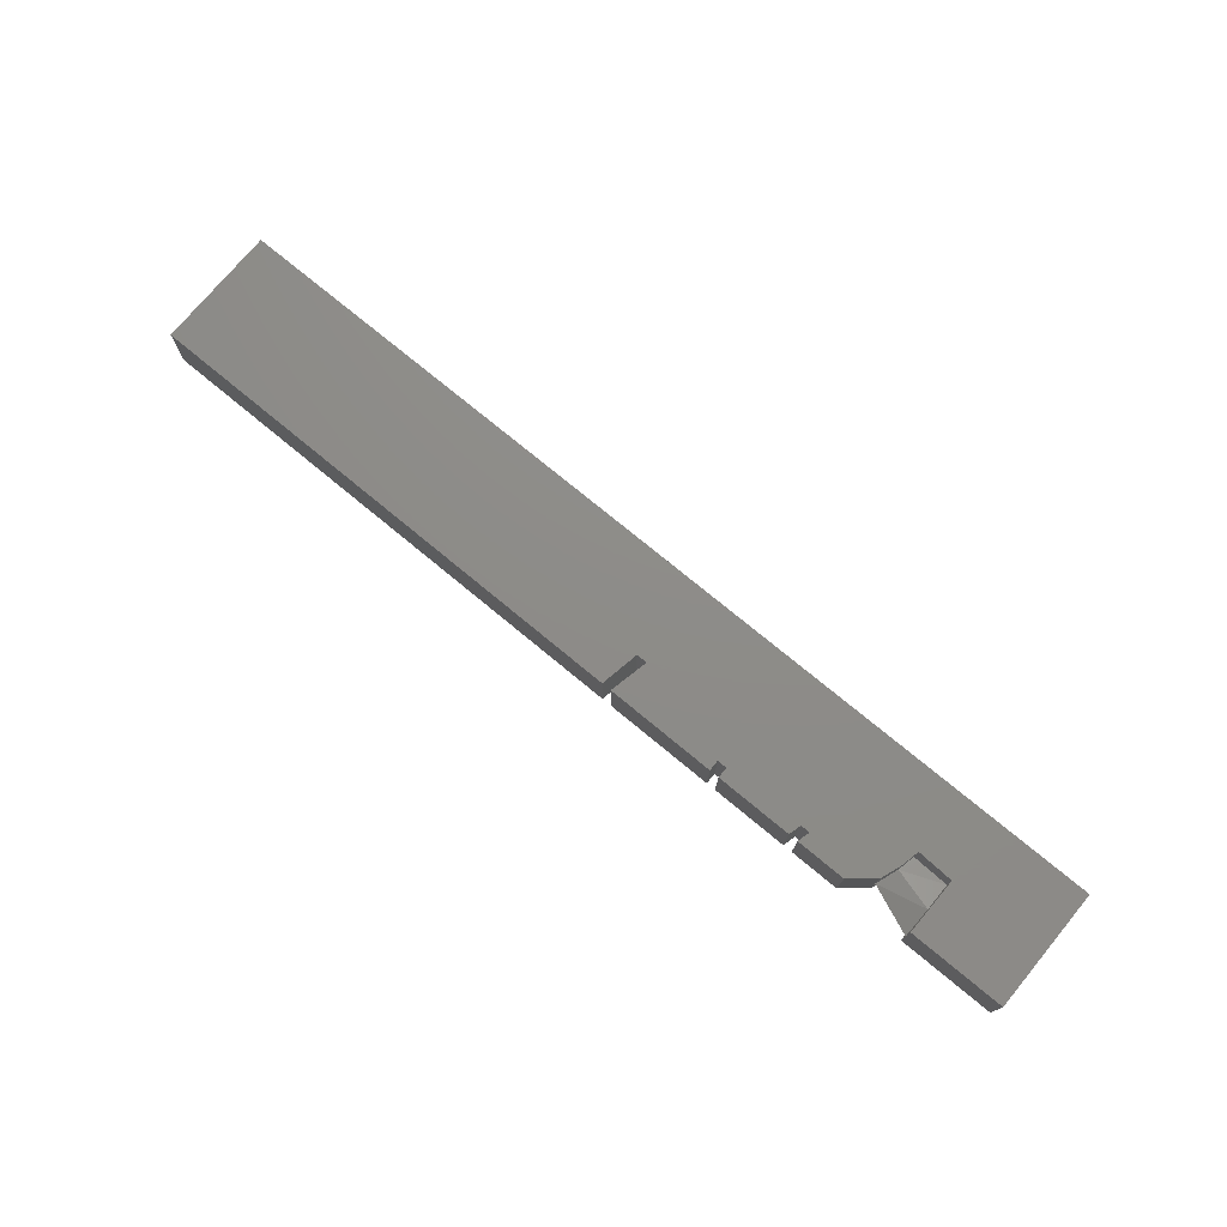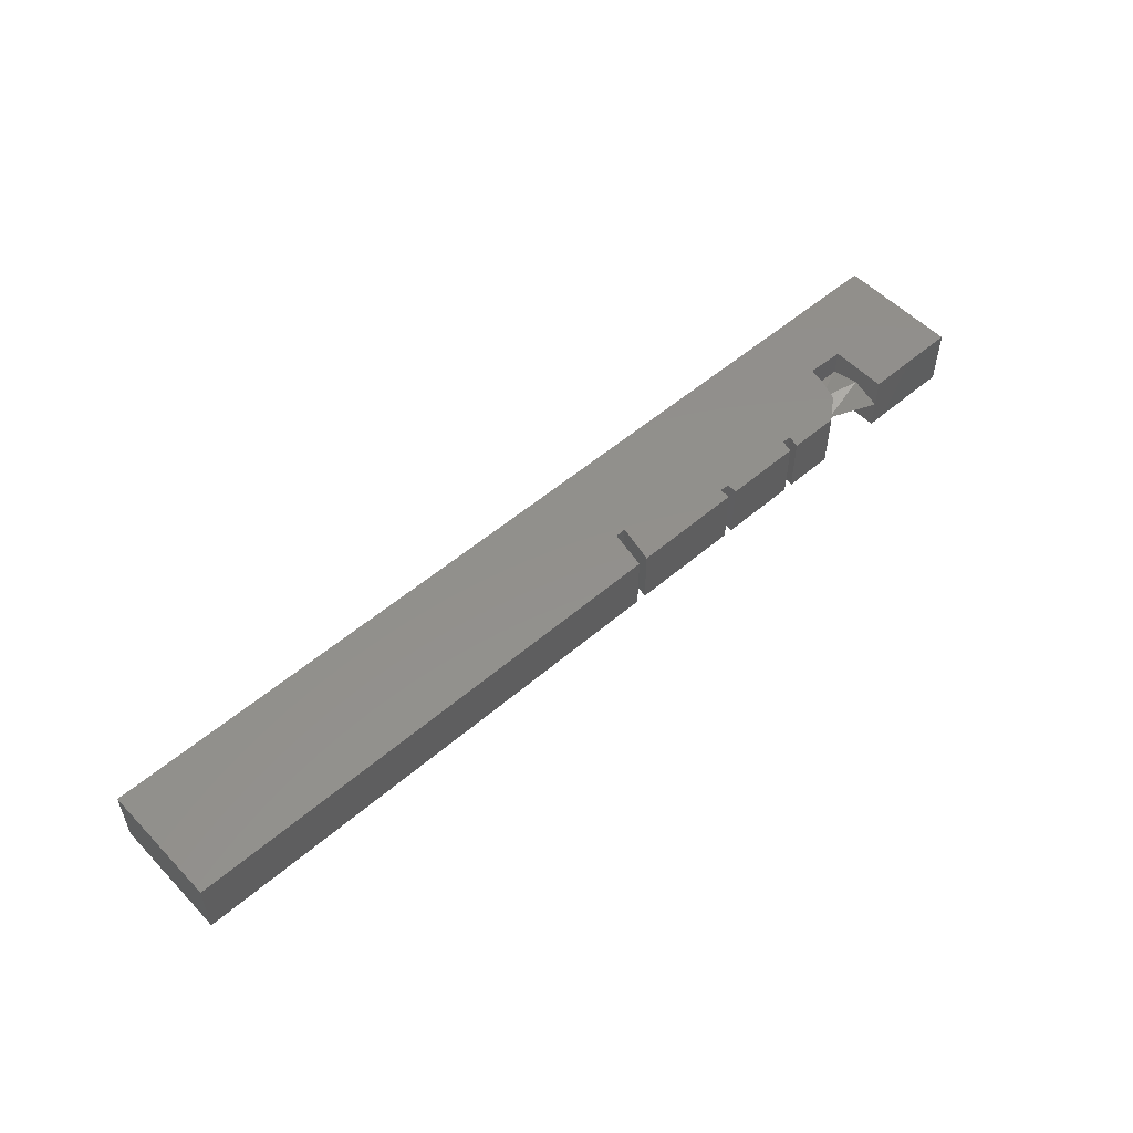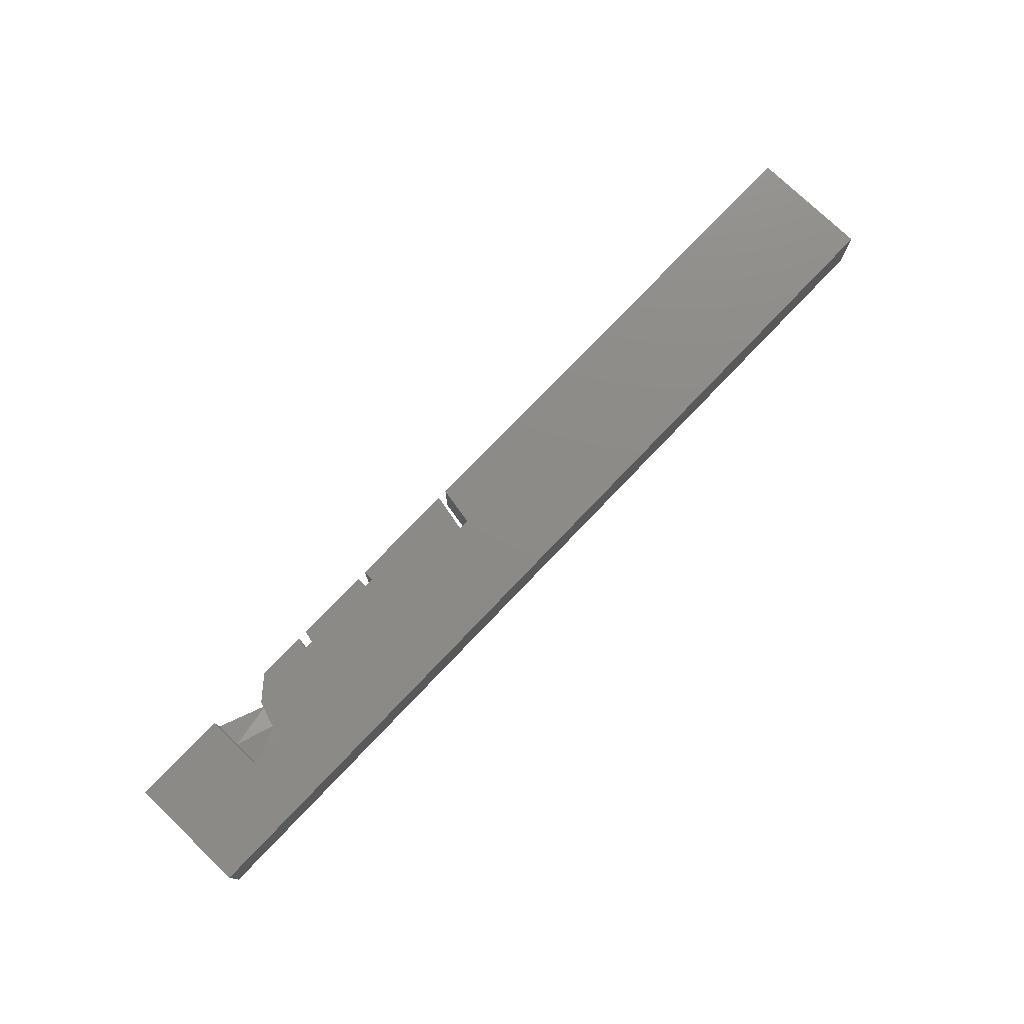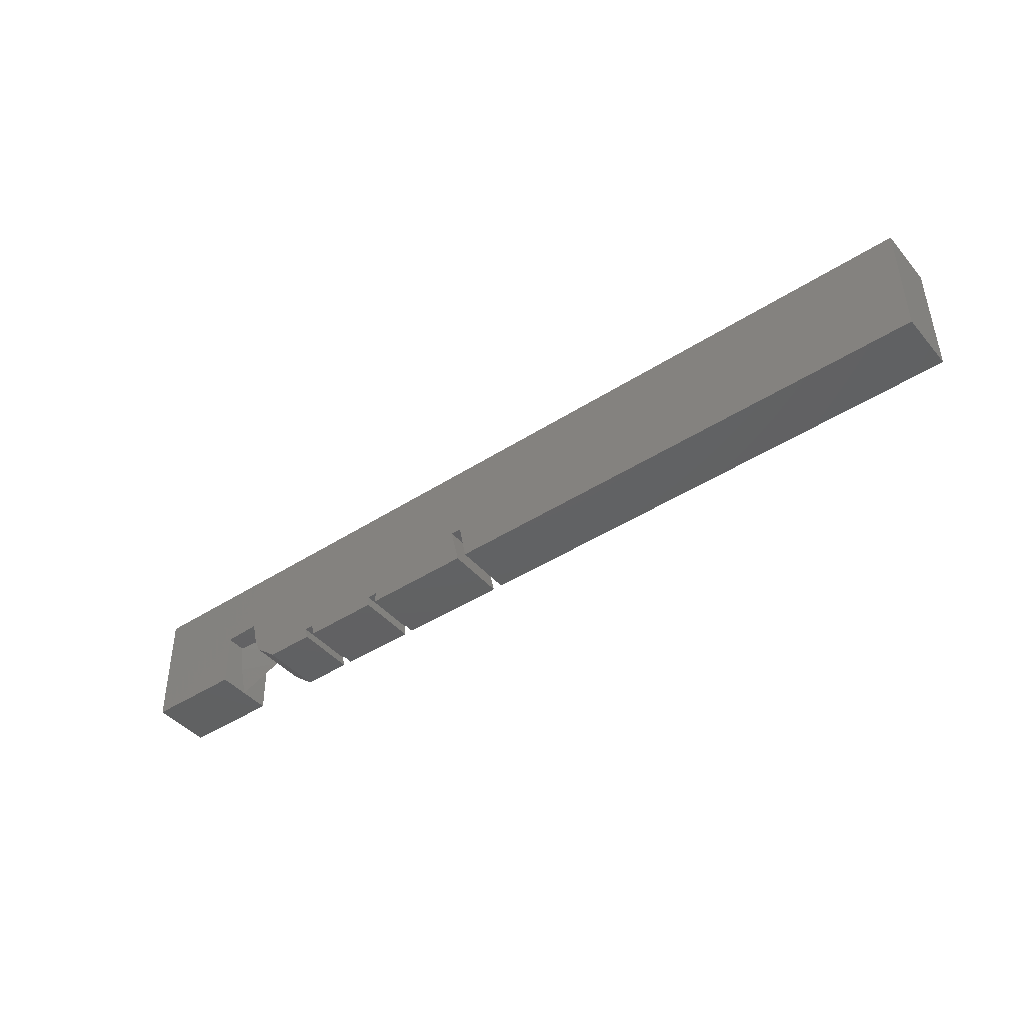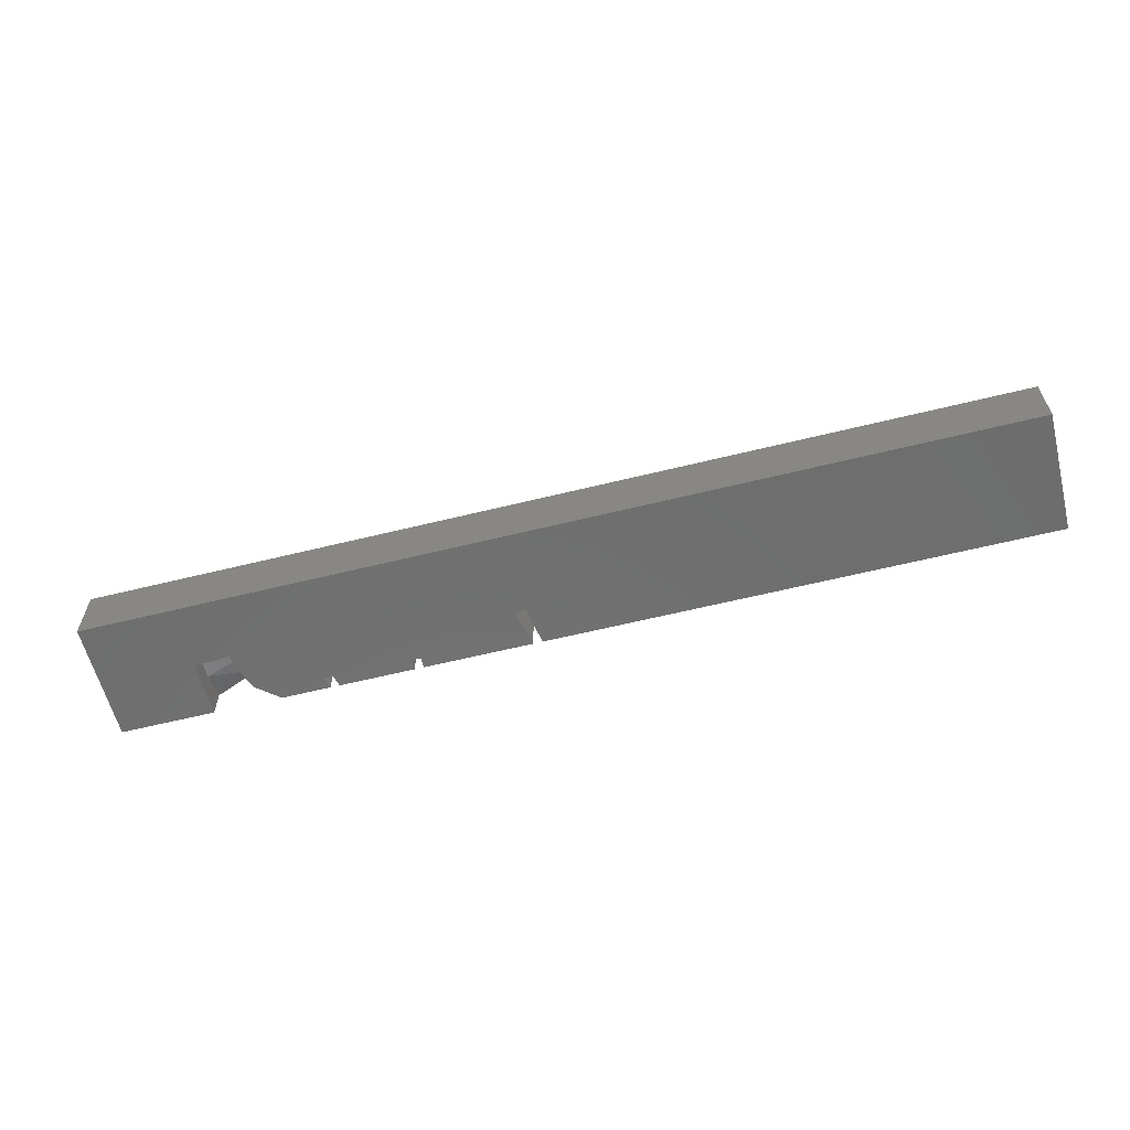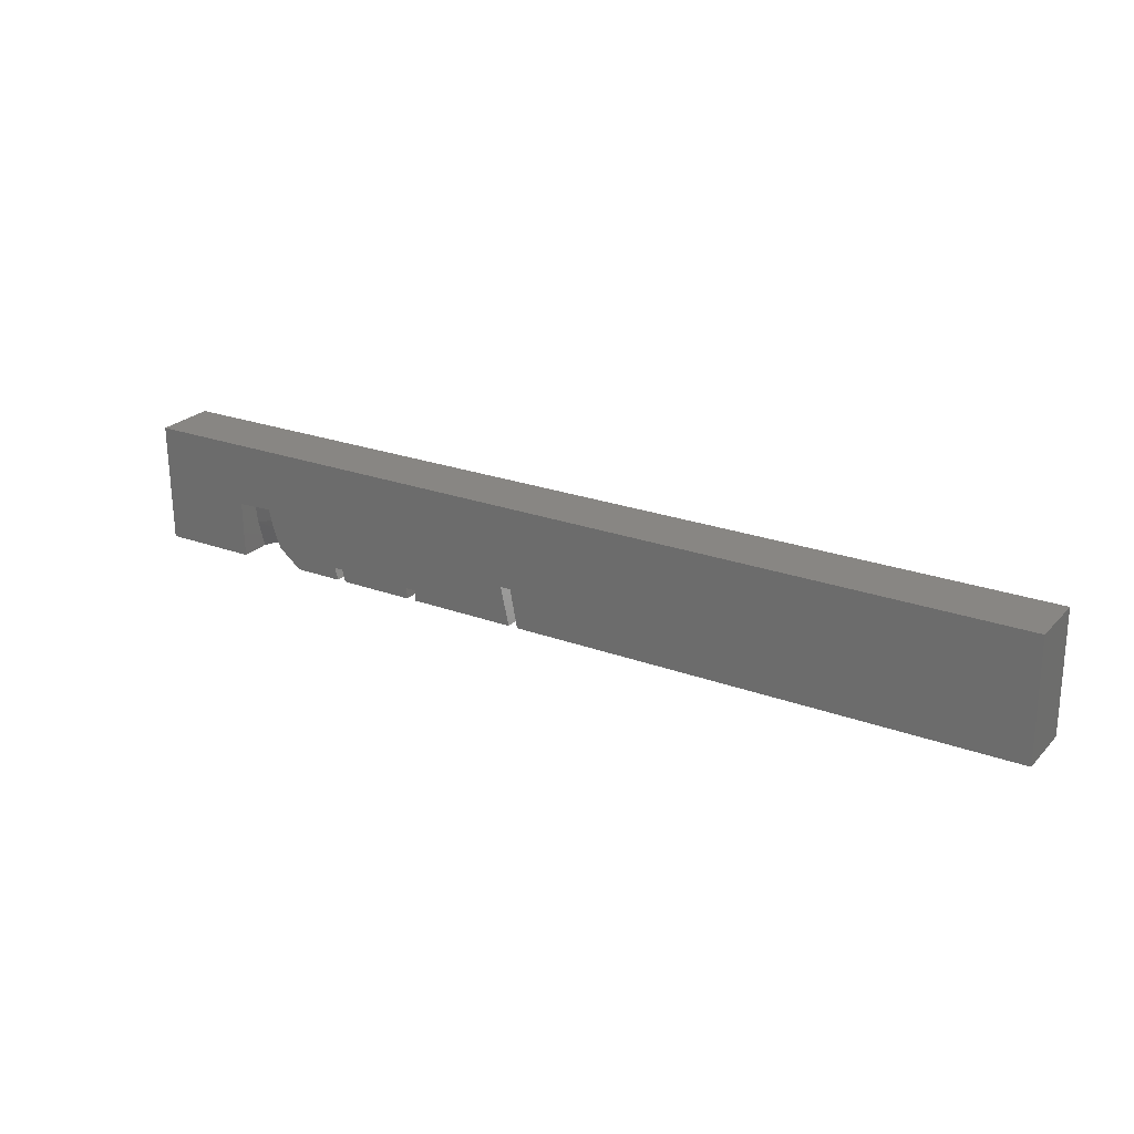
<metadata>
{"format":"stl","ext":"stl","renderer":"f3d","projection":"perspective","resolution":1024,"background":"white","views":[{"elev":74.9,"azim":39.1,"up":"+Z"},{"elev":53.4,"azim":-43.0,"up":"+Z"},{"elev":76.4,"azim":133.2,"up":"+Z"},{"elev":-43.3,"azim":-142.9,"up":"+Y"},{"elev":-60.2,"azim":-166.3,"up":"+Z"},{"elev":24.4,"azim":-148.0,"up":"+Y"}]}
</metadata>
<code>
# stl→obj: 68 verts, 132 faces
v 14.25 -2.454 2.322
v 14.29 -0.2854 2.322
v 14.27 -1.37 2.322
v 17.96 -2.489 2.322
v 14.33 2.191 0
v 14.7 0.5478 0
v 14.3 0.5543 0
v 17.98 0.1259 0
v 18 2.157 0
v 14.62 2.188 2.322
v 18 2.157 2.322
v 17.97 -0.3467 2.322
v 12.78 2.205 2.322
v 12.89 -0.2146 2.322
v 12.71 2.206 0
v -17.96 2.489 0
v -17.96 2.489 2.322
v 12.87 0.5778 0
v 12.9 0.5773 0
v 13 -0.2199 0
v 12.89 -0.2146 0
v 12.89 -0.2146 1.225
v 12.75 -0.8928 1.321
v 14.29 -0.2854 1.299
v 12.75 -0.8928 2.322
v 12.44 -1.712 1.168
v 12.44 -1.712 2.322
v 14.29 -0.2854 0
v 14.29 -0.2854 0.7484
v 12.89 -0.2146 0.9045
v 12.75 -0.8928 0
v 12.75 -0.8928 0.981
v 12.44 -1.712 0
v 11.56 -2.43 2.322
v 11.56 -2.43 0
v 9.643 -2.412 0
v 9.643 -2.412 2.322
v 9.769 -1.944 0
v 9.769 -1.944 2.322
v 9.411 -1.938 0
v 9.411 -1.938 2.322
v 9.29 -2.409 0
v 9.29 -2.409 2.322
v 6.351 -2.382 0
v 6.351 -2.382 2.322
v 6.375 -1.971 0
v 6.375 -1.971 2.322
v 5.993 -1.961 0
v 5.993 -1.961 2.322
v 5.995 -2.378 0
v 5.995 -2.378 2.322
v 1.782 -2.34 0
v 1.782 -2.34 2.322
v 2.113 -0.8486 0
v 2.113 -0.8486 2.322
v 1.7 -0.8591 0
v 1.7 -0.8591 2.322
v 1.416 -2.336 0
v 1.416 -2.336 2.322
v -18 -2.157 0
v -18 -2.157 2.322
v 14.27 -1.37 1.575
v 14.27 -1.37 0.8876
v 14.25 -2.454 1.161
v 17.98 0.09548 0
v 17.96 -2.489 0
v 14.25 -2.454 0
v 14.27 -1.37 0
f 1 2 3
f 4 2 1
f 5 6 7
f 5 8 6
f 5 9 8
f 9 5 10
f 9 10 11
f 11 10 2
f 11 2 12
f 9 12 8
f 11 12 9
f 10 13 2
f 13 14 2
f 15 16 13
f 13 16 17
f 18 19 20
f 18 20 21
f 22 23 24
f 14 23 22
f 14 25 23
f 25 26 23
f 25 27 26
f 20 28 29
f 20 29 30
f 30 31 21
f 30 32 31
f 32 33 31
f 32 26 33
f 26 27 34
f 33 26 34
f 35 33 34
f 21 20 30
f 36 35 34
f 36 34 37
f 37 38 36
f 37 39 38
f 40 38 39
f 40 39 41
f 41 42 40
f 41 43 42
f 44 42 43
f 44 43 45
f 45 46 44
f 45 47 46
f 48 46 47
f 48 47 49
f 49 50 48
f 49 51 50
f 52 50 51
f 52 51 53
f 53 54 52
f 53 55 54
f 56 54 55
f 56 55 57
f 57 58 56
f 57 59 58
f 60 58 59
f 60 59 61
f 61 16 60
f 61 17 16
f 22 24 2
f 22 2 14
f 16 18 60
f 33 21 31
f 60 56 58
f 54 50 52
f 60 18 56
f 54 48 50
f 56 18 54
f 33 18 21
f 36 33 35
f 38 33 36
f 54 18 33
f 54 46 48
f 46 42 44
f 40 33 38
f 46 40 42
f 54 33 46
f 46 33 40
f 23 62 24
f 30 29 32
f 32 29 63
f 26 32 63
f 26 63 64
f 26 64 62
f 62 23 26
f 13 25 14
f 13 17 61
f 61 59 57
f 51 55 53
f 13 61 57
f 55 51 49
f 13 57 55
f 13 27 25
f 37 34 27
f 27 39 37
f 13 55 27
f 47 55 49
f 43 47 45
f 27 41 39
f 47 43 41
f 27 55 47
f 27 47 41
f 5 15 10
f 15 13 10
f 8 7 6
f 7 8 65
f 7 65 28
f 5 7 19
f 15 5 19
f 15 19 18
f 16 15 18
f 19 7 20
f 20 7 28
f 12 65 8
f 12 4 65
f 1 66 4
f 64 66 1
f 67 66 64
f 65 4 66
f 64 68 67
f 64 63 68
f 12 2 4
f 28 65 68
f 67 65 66
f 68 65 67
f 63 28 68
f 63 29 28
f 3 24 62
f 3 2 24
f 1 62 64
f 1 3 62

</code>
